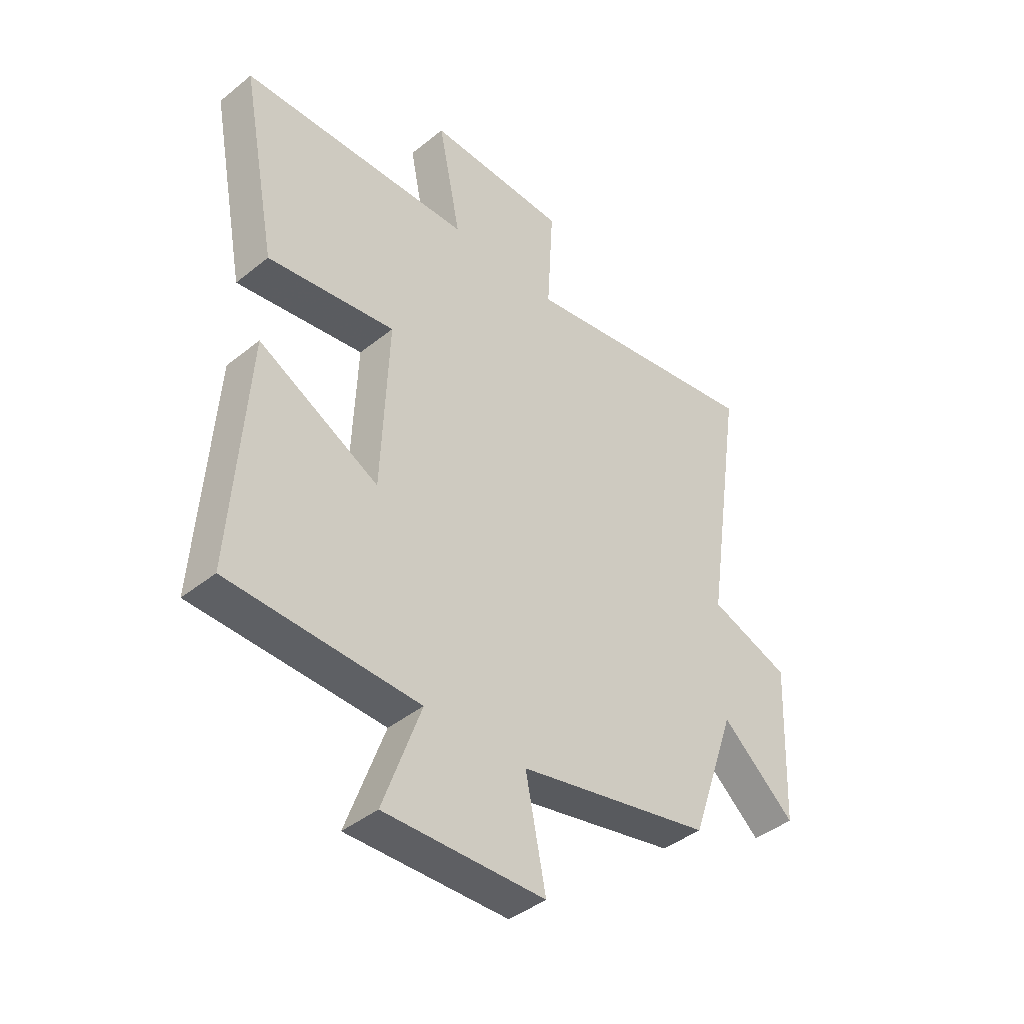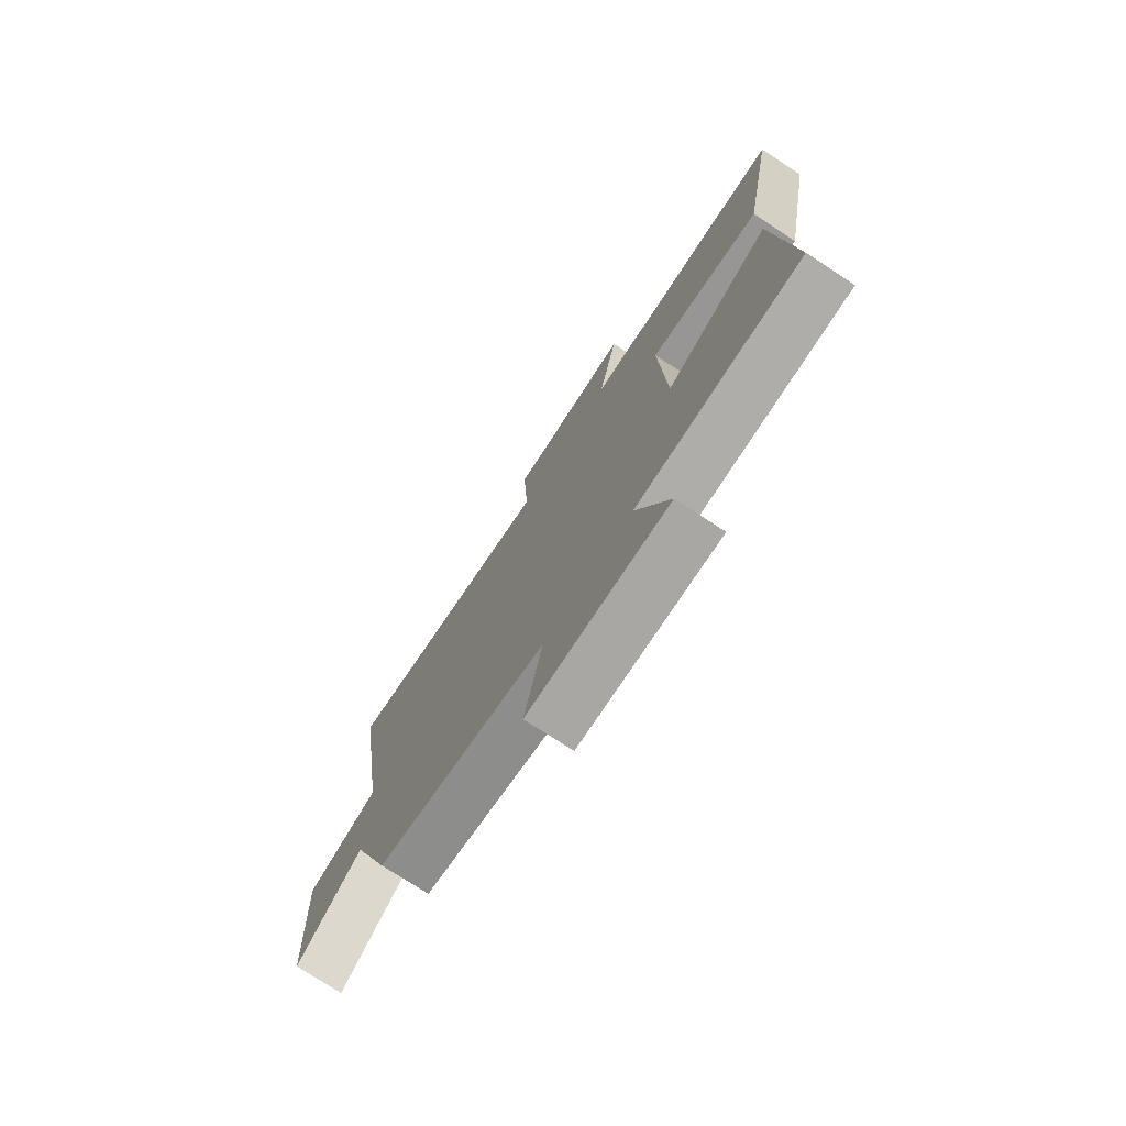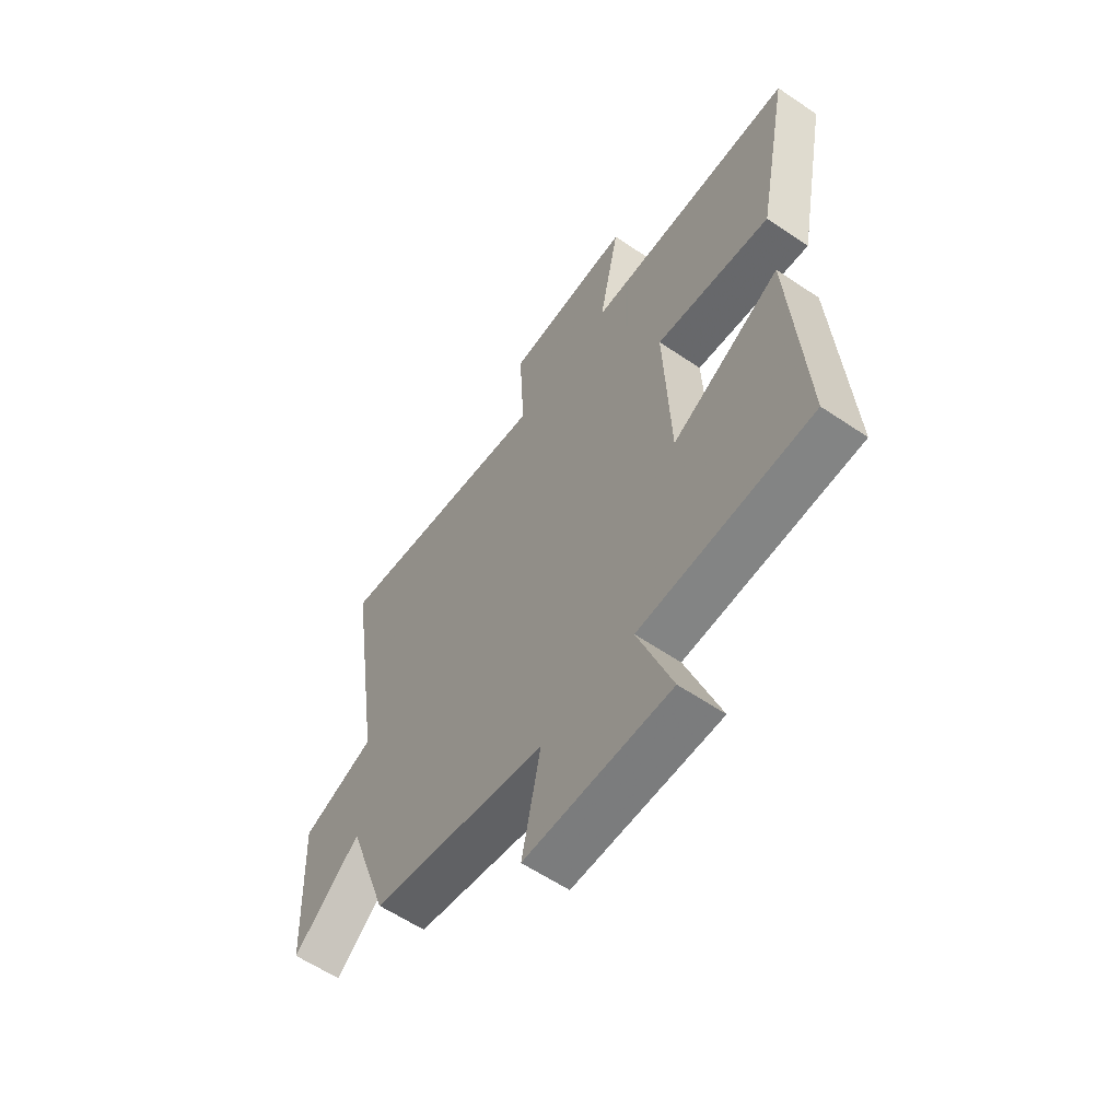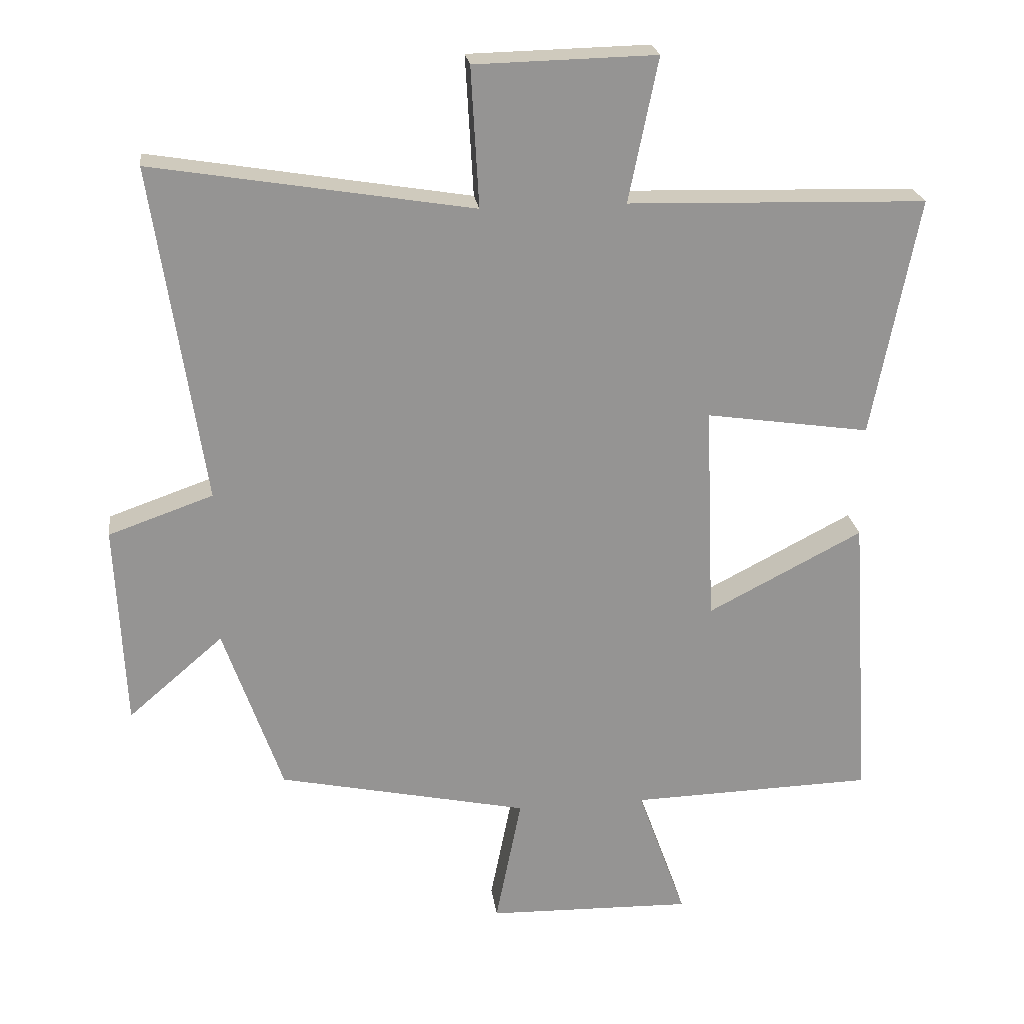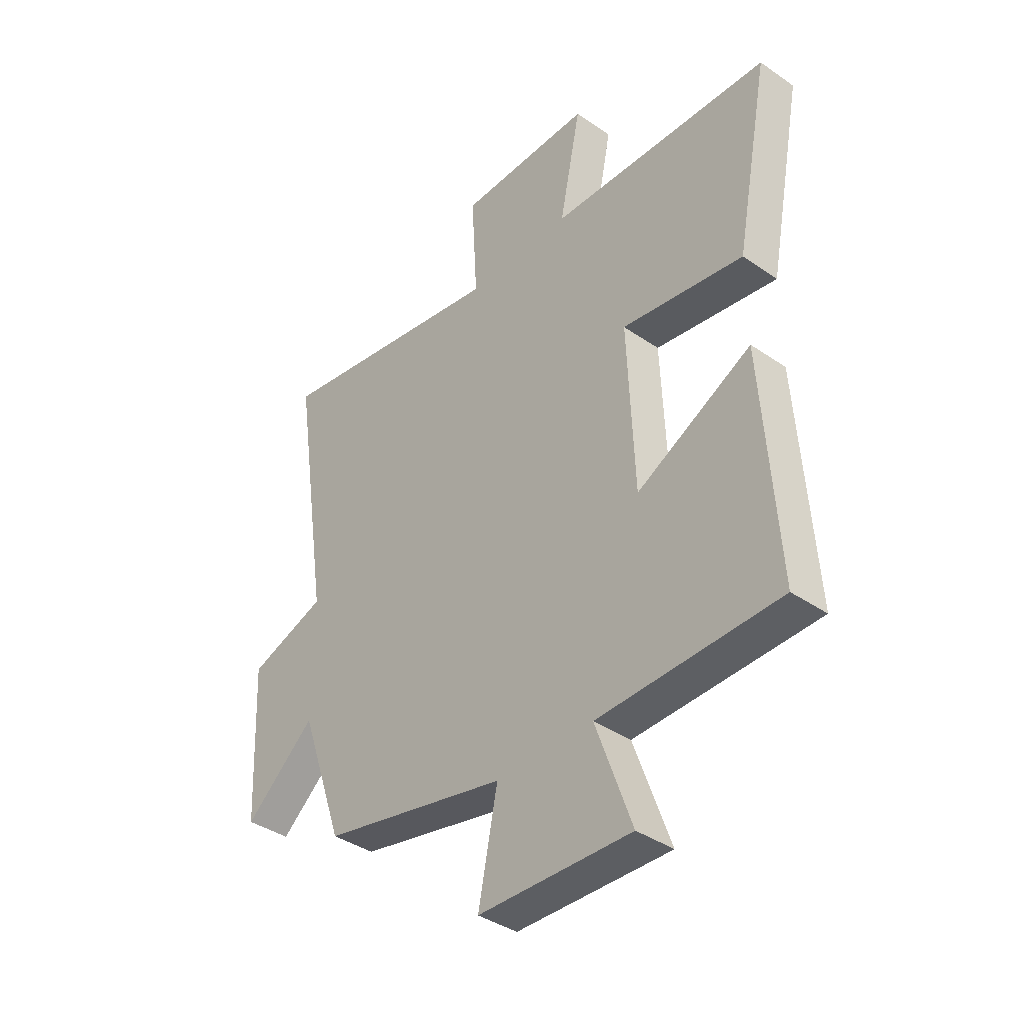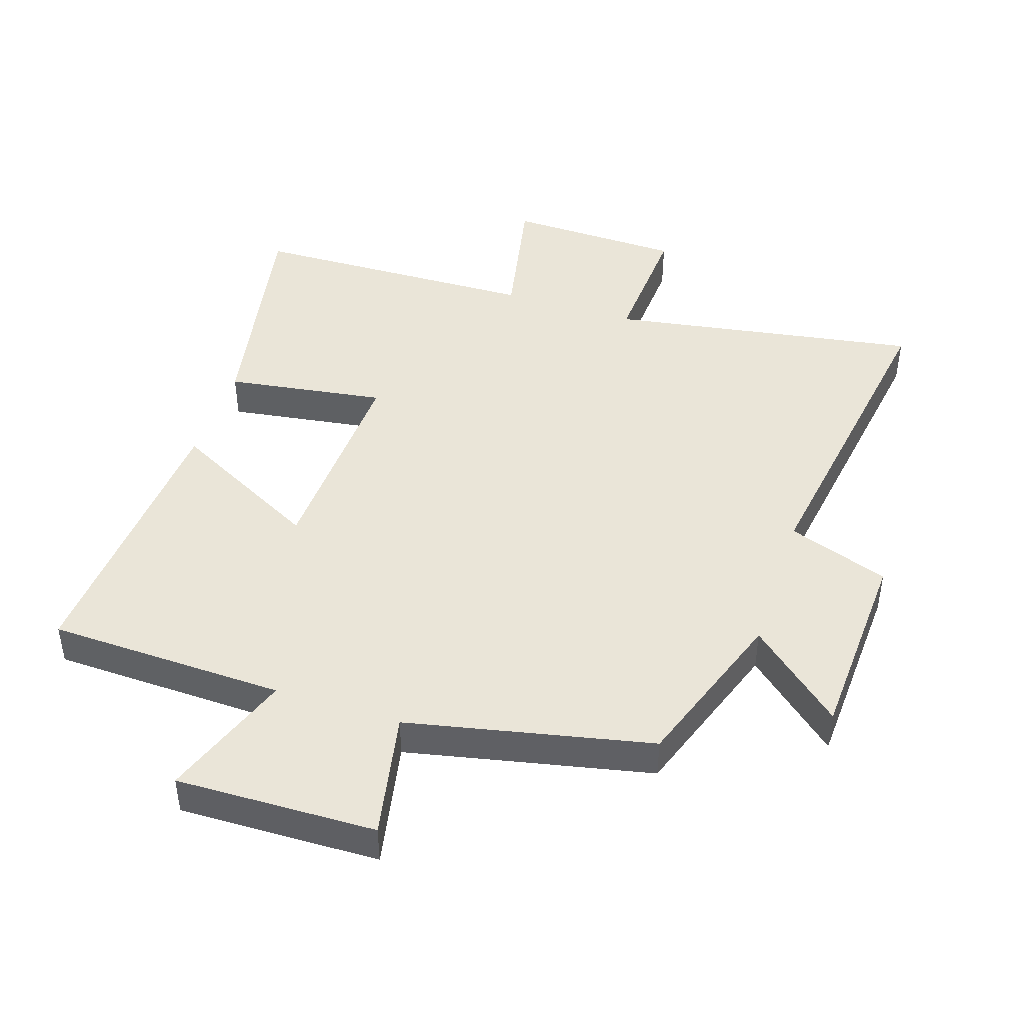
<metadata>
{"format":"obj","ext":"obj","renderer":"f3d","projection":"perspective","resolution":1024,"background":"white","views":[{"elev":-41.9,"azim":134.0,"up":"+Z"},{"elev":-75.8,"azim":56.9,"up":"+Z"},{"elev":-59.9,"azim":55.2,"up":"+Z"},{"elev":23.2,"azim":-7.5,"up":"+Z"},{"elev":-38.8,"azim":49.0,"up":"+Z"},{"elev":44.8,"azim":-161.8,"up":"+Y"}]}
</metadata>
<code>
v -0.412 0.07 -0.419
v -0.5 0.07 -0.165
v -0.643 0.07 -0.288
v -0.657 0.07 0.018
v -0.5 0.07 0.073
v -0.576 0.07 0.58
v -0.096 0.07 0.5
v -0.108 0.07 0.71
v 0.164 0.07 0.716
v 0.12 0.07 0.5
v 0.569 0.07 0.487
v 0.5 0.07 0.127
v 0.253 0.07 0.164
v 0.267 0.07 -0.166
v 0.5 0.07 -0.045
v 0.53 0.07 -0.49
v 0.163 0.07 -0.5
v 0.236 0.07 -0.704
v -0.074 0.07 -0.696
v -0.035 0.07 -0.5
v -0.412 0 -0.419
v -0.5 0 -0.165
v -0.643 0 -0.288
v -0.657 0 0.018
v -0.5 0 0.073
v -0.576 0 0.58
v -0.096 0 0.5
v -0.108 0 0.71
v 0.164 0 0.716
v 0.12 0 0.5
v 0.569 0 0.487
v 0.5 0 0.127
v 0.253 0 0.164
v 0.267 0 -0.166
v 0.5 0 -0.045
v 0.53 0 -0.49
v 0.163 0 -0.5
v 0.236 0 -0.704
v -0.074 0 -0.696
v -0.035 0 -0.5
f 17 18 19 20
f 16 17 20
f 15 16 20
f 14 15 20
f 20 1 2
f 14 20 2
f 13 14 2
f 10 11 12 13
f 10 13 2
f 7 8 9 10
f 7 10 2 3
f 5 6 7
f 5 7 3
f 3 4 5
f 40 39 38 37
f 40 37 36
f 40 36 35
f 40 35 34
f 22 21 40
f 22 40 34
f 22 34 33
f 33 32 31 30
f 22 33 30
f 30 29 28 27
f 23 22 30 27
f 27 26 25
f 23 27 25
f 25 24 23
f 1 21 22 2
f 2 22 23 3
f 3 23 24 4
f 4 24 25 5
f 5 25 26 6
f 6 26 27 7
f 7 27 28 8
f 8 28 29 9
f 9 29 30 10
f 10 30 31 11
f 11 31 32 12
f 12 32 33 13
f 13 33 34 14
f 14 34 35 15
f 15 35 36 16
f 16 36 37 17
f 17 37 38 18
f 18 38 39 19
f 19 39 40 20
f 20 40 21 1

</code>
